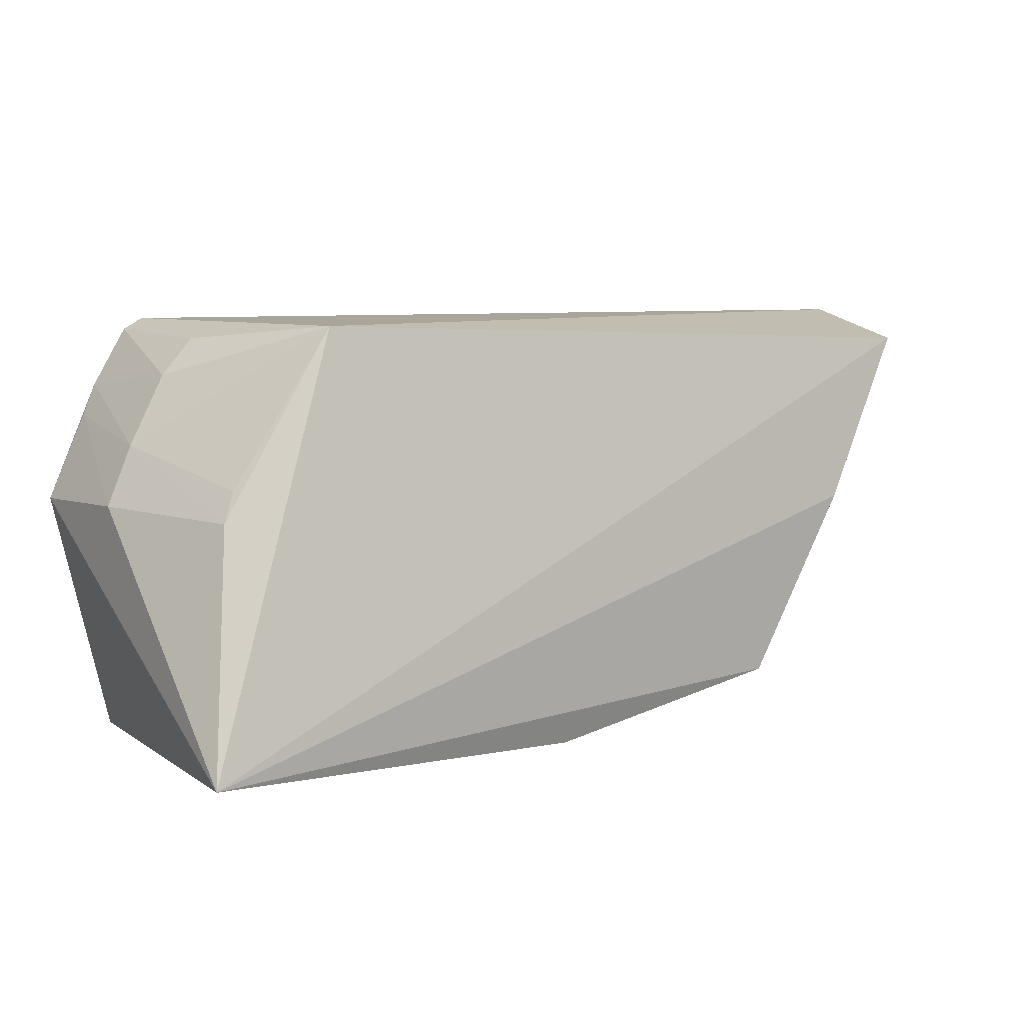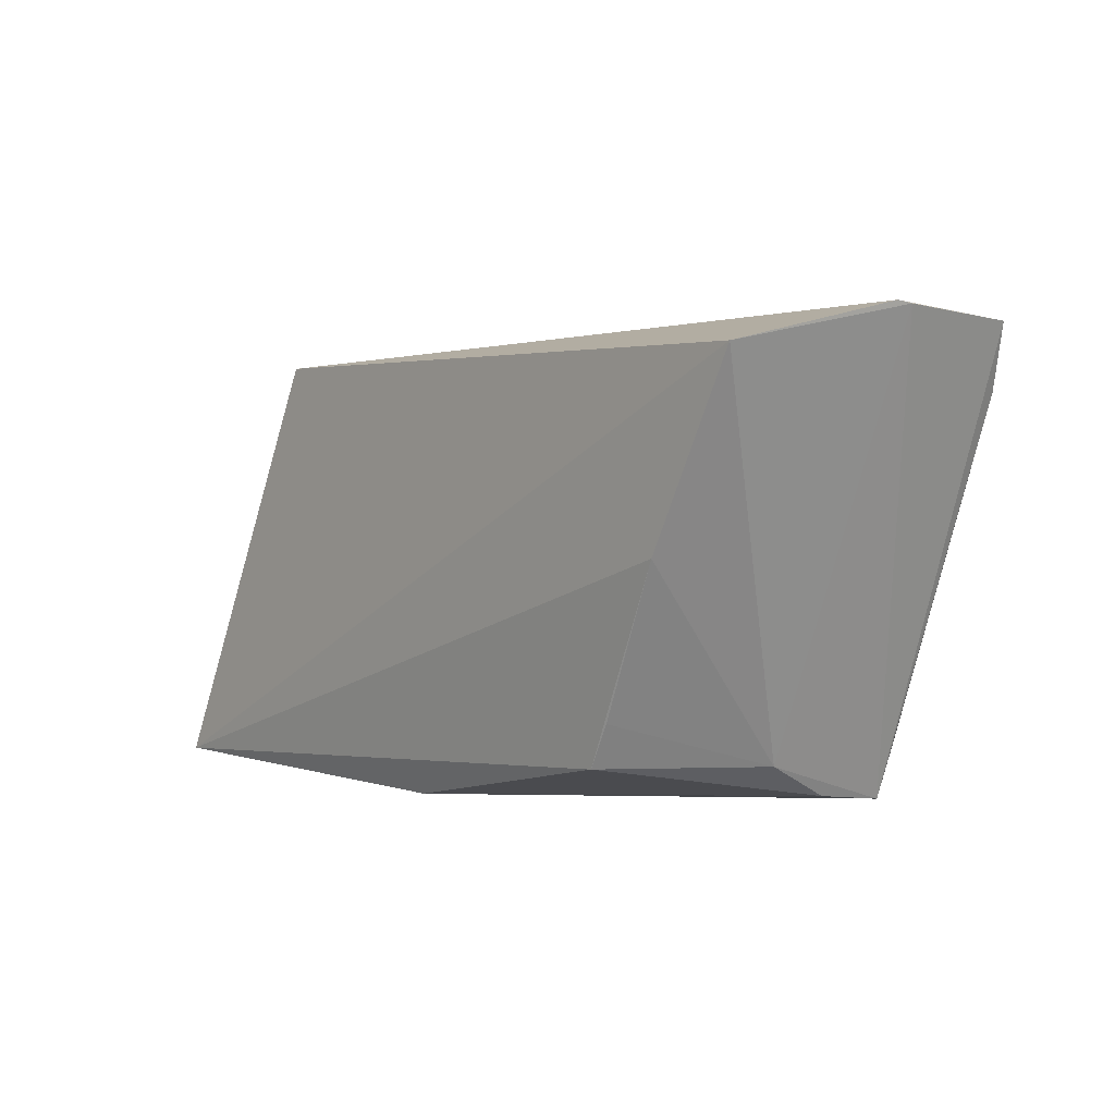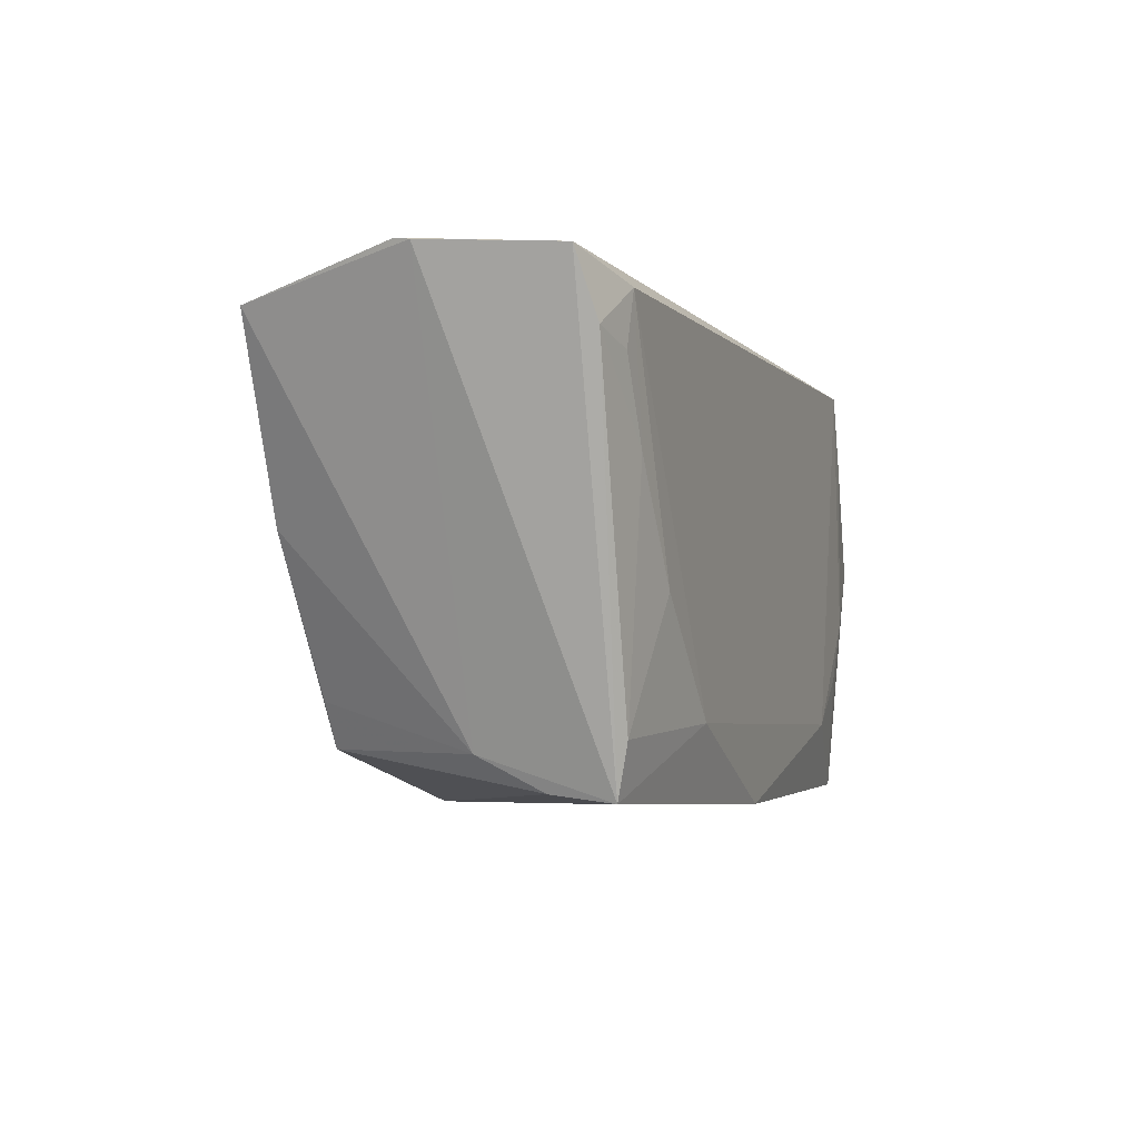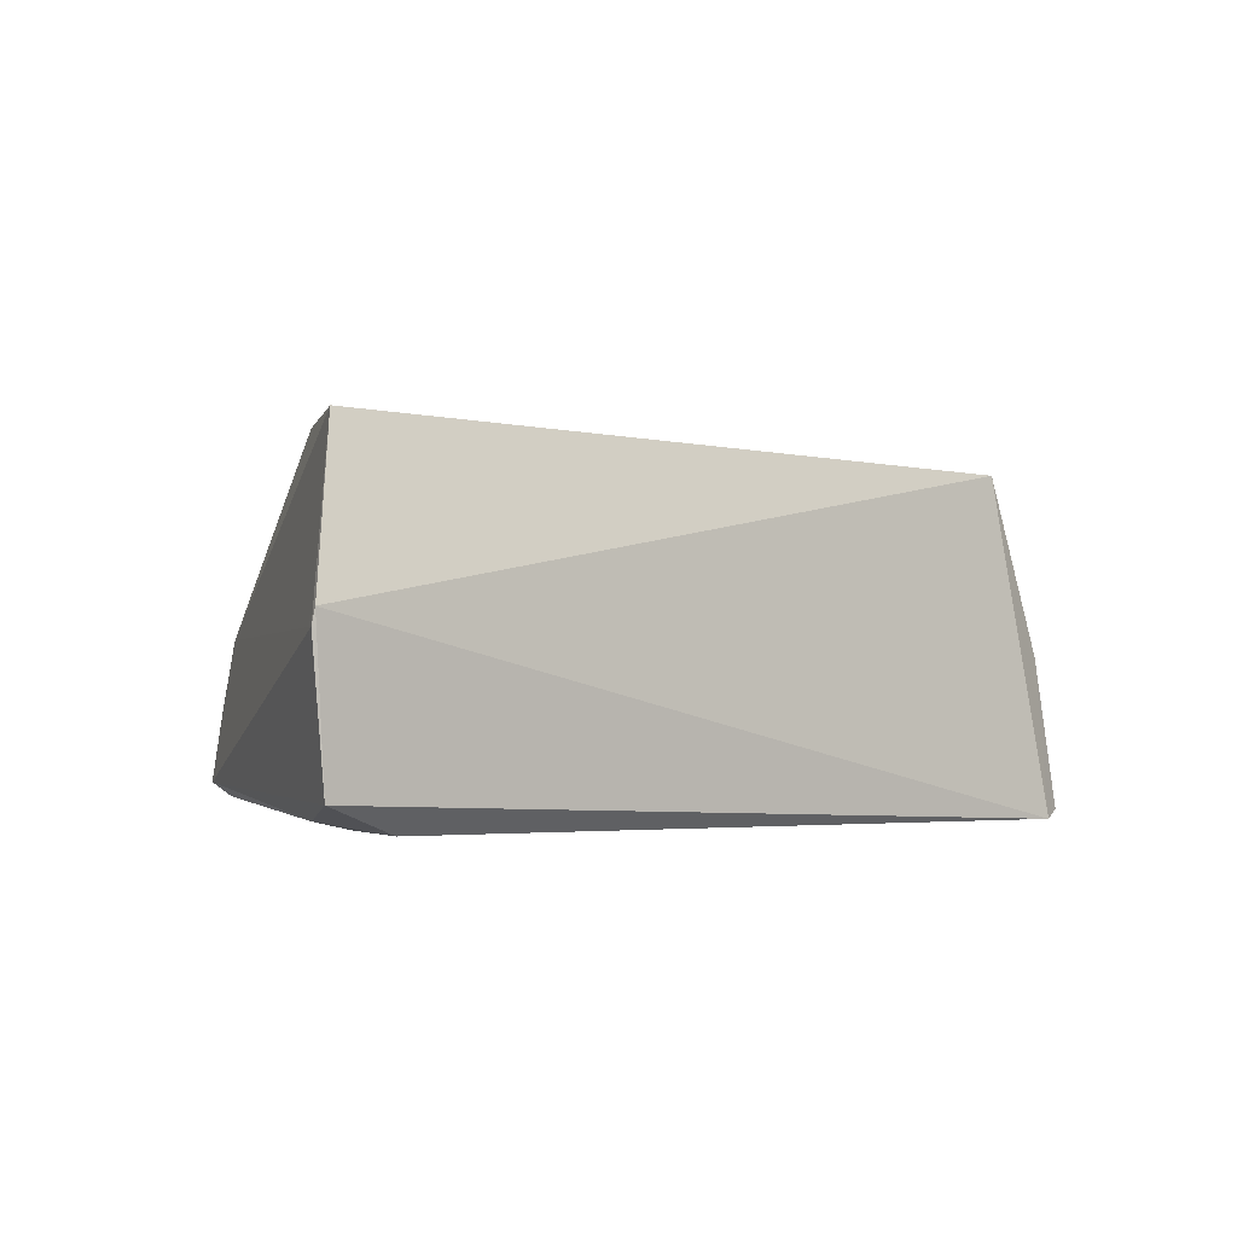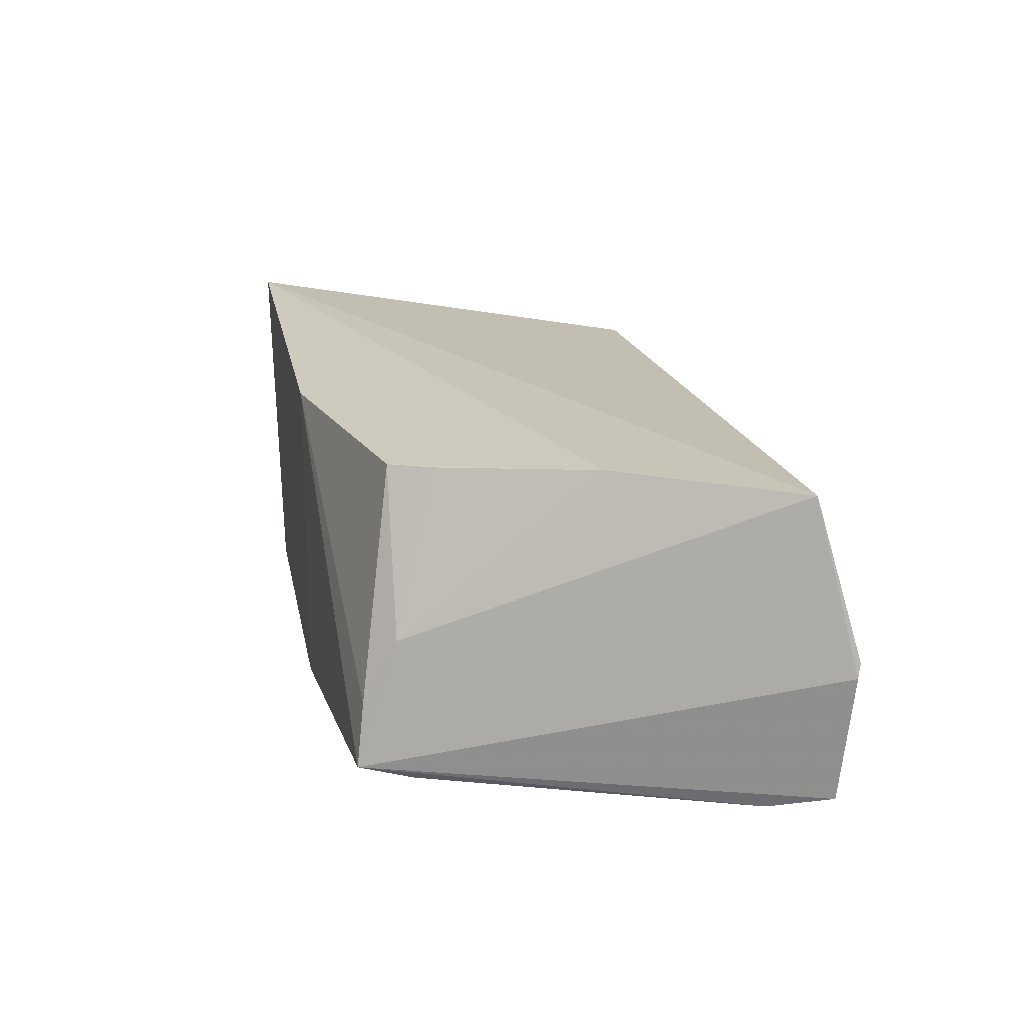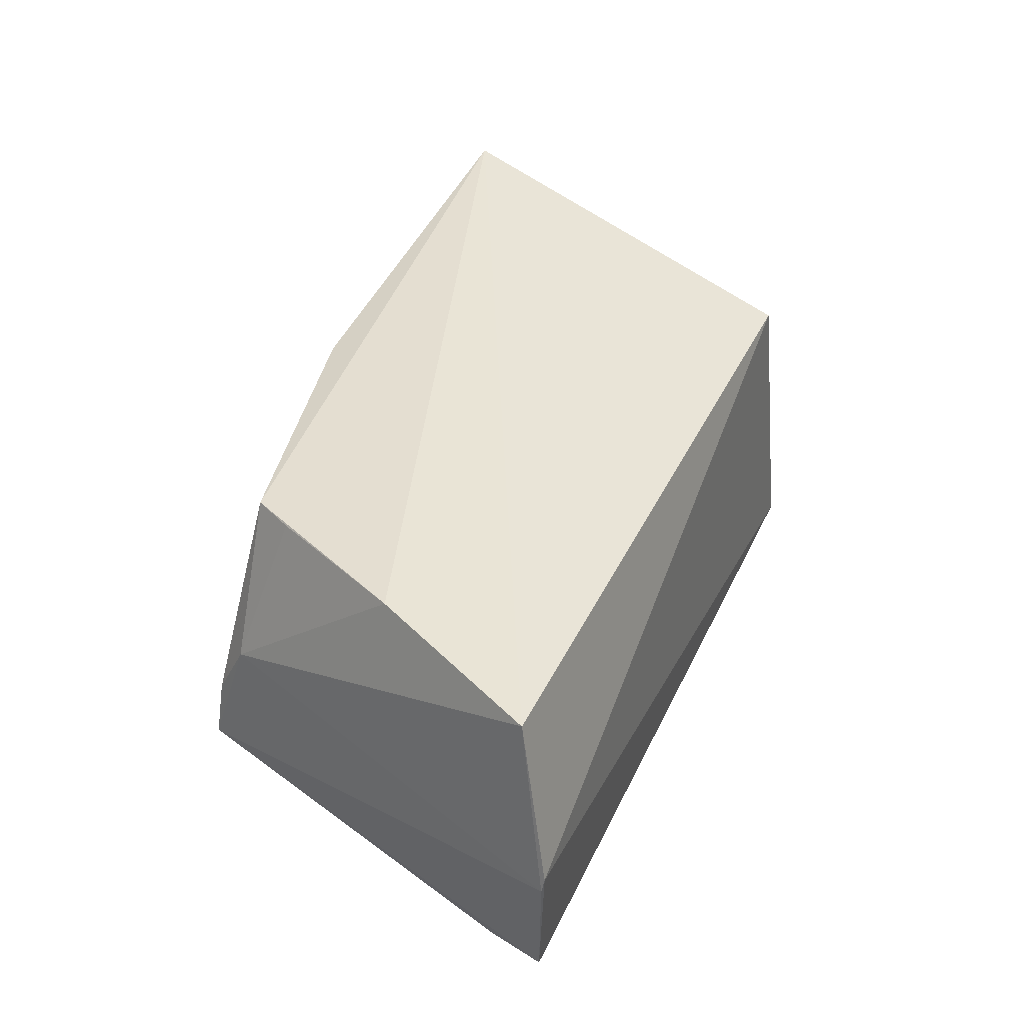
<metadata>
{"format":"obj","ext":"obj","renderer":"f3d","projection":"perspective","resolution":1024,"background":"white","views":[{"elev":4.2,"azim":-32.7,"up":"+Y"},{"elev":2.4,"azim":54.3,"up":"+Y"},{"elev":-4.4,"azim":109.9,"up":"+Y"},{"elev":-3.4,"azim":141.9,"up":"+Z"},{"elev":17.8,"azim":77.7,"up":"+Z"},{"elev":39.2,"azim":113.2,"up":"+Z"}]}
</metadata>
<code>
v 0.04129 -0.01613 0.04654
v 0.04584 -0.01106 0.0256
v -0.0563 -0.01548 0.04661
v -0.06428 -0.01358 0.002727
v 0.02449 -0.07203 0.007544
v 0.04608 -0.01139 0.02359
v -0.07586 -0.07273 0.05362
v 0.02451 -0.0665 0.02499
v 0.03334 -0.01564 0.002566
v 0.04371 -0.01251 0.005955
v -0.07833 -0.03922 0.02506
v -0.02007 -0.07336 0.04751
v -0.02009 -0.07327 0.0036
v 0.04035 -0.02082 0.00411
v -0.07064 -0.04059 0.04519
v -0.06967 -0.0218 0.02333
v 0.01593 -0.06603 0.04646
v 0.004864 -0.06288 0.002907
v -0.07115 -0.07183 0.005809
v -0.06561 -0.01683 0.02363
v -0.07207 -0.02311 0.004042
v -0.07479 -0.03118 0.02436
v 0.02368 -0.07099 0.01626
v 0.02933 -0.0403 0.04791
v 0.02568 -0.06483 0.00589
v -0.05504 -0.0628 0.00287
v -0.07911 -0.03918 0.004693
v -0.06746 -0.0152 0.003918
v -0.06897 -0.03647 0.04436
v -0.07406 -0.02735 0.004943
v 0.01911 -0.06026 0.04657
v 0.01943 -0.04802 0.002901
v -0.06926 -0.04767 0.003289
v 0.03435 -0.02267 0.003033
v -0.06503 -0.05603 0.003393
v -0.06904 -0.02411 0.003186
v 0.02905 -0.03312 0.003056
f 1 2 3
f 3 2 4
f 6 2 1
f 7 1 3
f 8 6 1
f 8 5 6
f 10 4 2
f 10 2 6
f 10 9 4
f 10 6 5
f 13 12 7
f 13 5 12
f 14 10 5
f 14 9 10
f 15 11 7
f 15 7 3
f 17 7 12
f 18 5 13
f 19 13 7
f 20 16 3
f 20 3 4
f 22 3 16
f 22 11 15
f 22 16 21
f 23 17 12
f 23 12 5
f 23 5 8
f 23 8 17
f 24 8 1
f 24 1 7
f 24 7 17
f 25 14 5
f 25 5 18
f 26 18 13
f 26 4 9
f 26 9 18
f 26 13 19
f 27 19 7
f 27 7 11
f 28 20 4
f 28 4 21
f 28 21 16
f 28 16 20
f 29 22 15
f 29 15 3
f 29 3 22
f 30 22 21
f 30 11 22
f 30 27 11
f 30 21 27
f 31 24 17
f 31 17 8
f 31 8 24
f 32 25 18
f 32 18 9
f 33 19 27
f 33 4 26
f 34 9 14
f 35 33 26
f 35 26 19
f 35 19 33
f 36 33 27
f 36 4 33
f 36 27 21
f 36 21 4
f 37 25 32
f 37 32 9
f 37 9 34
f 37 34 14
f 37 14 25

</code>
